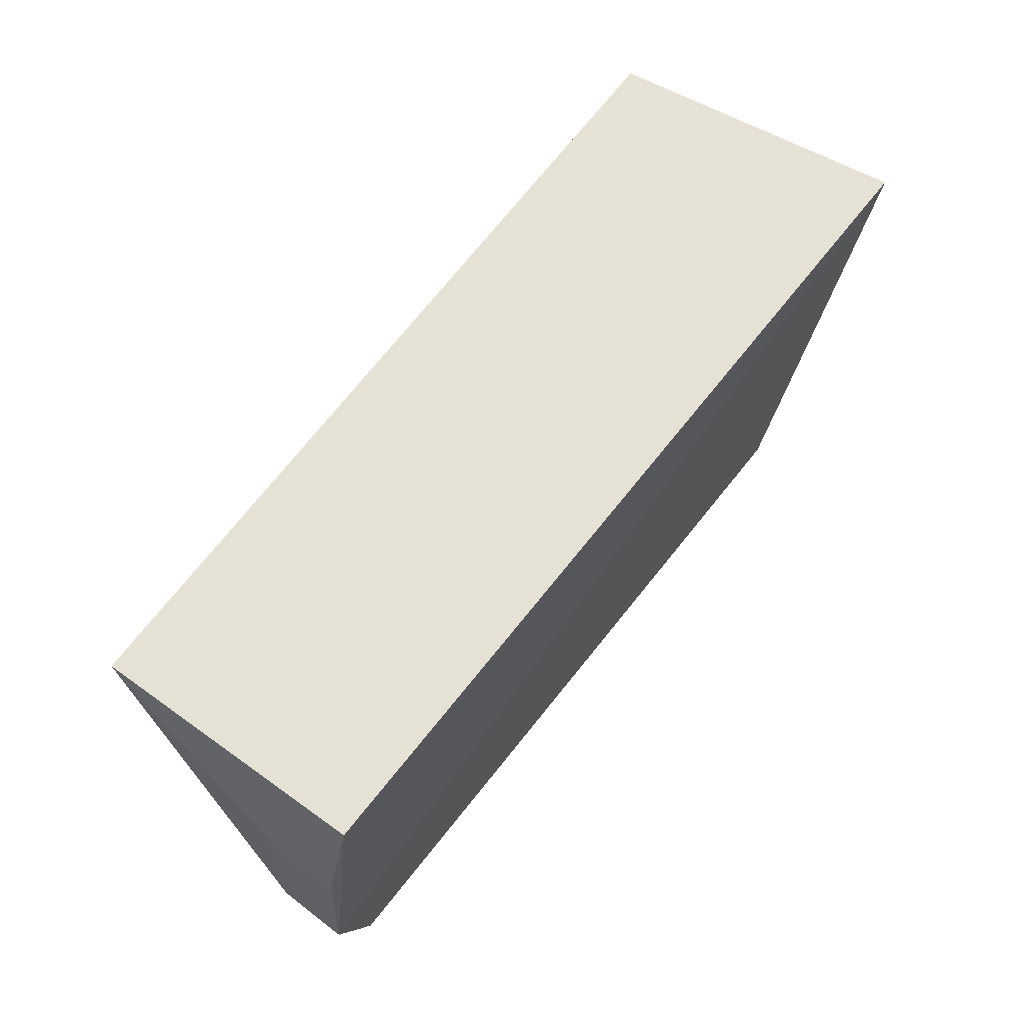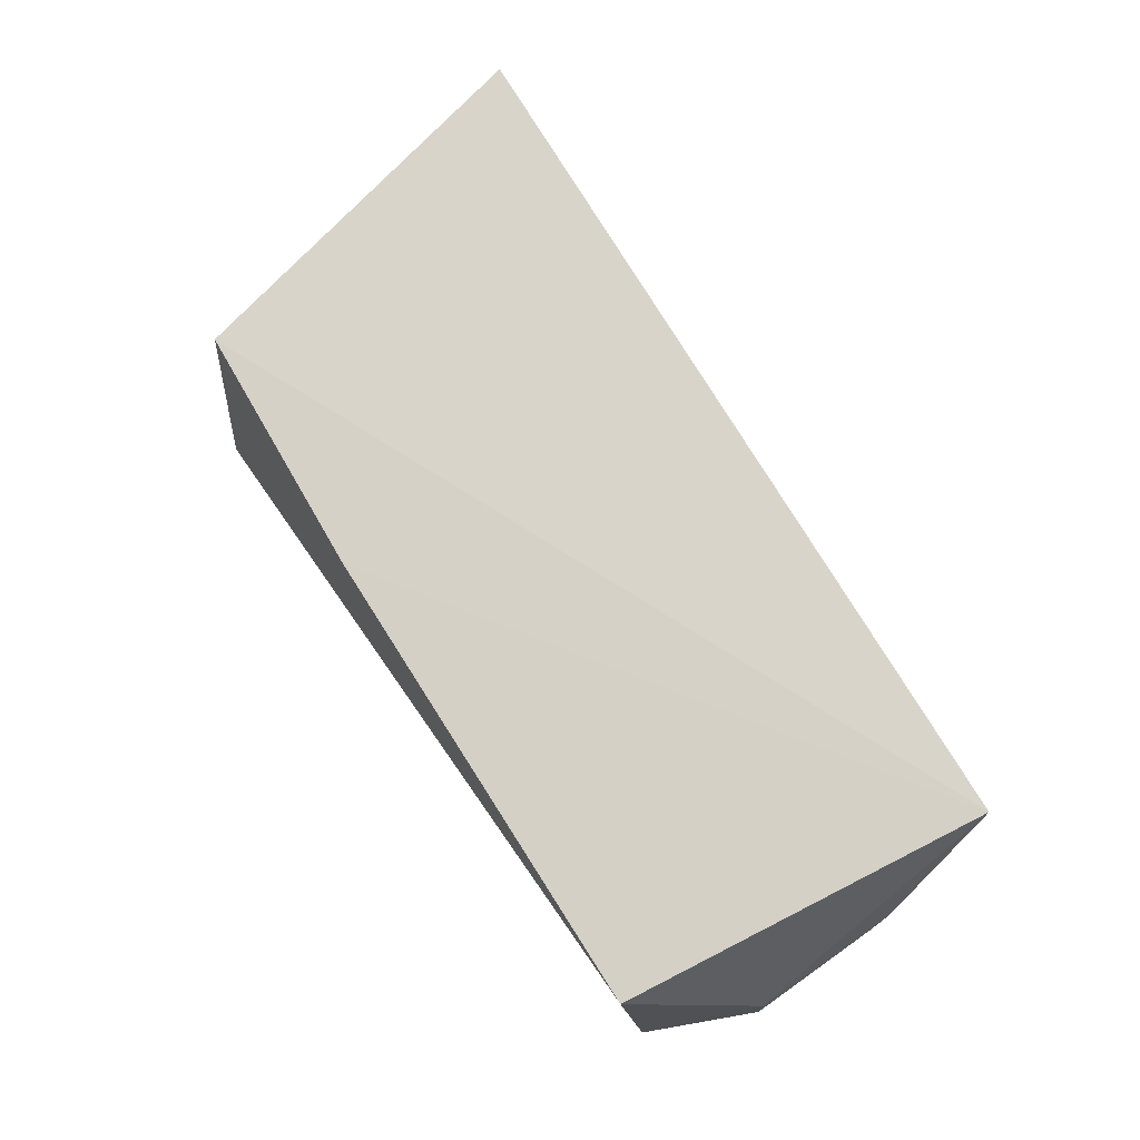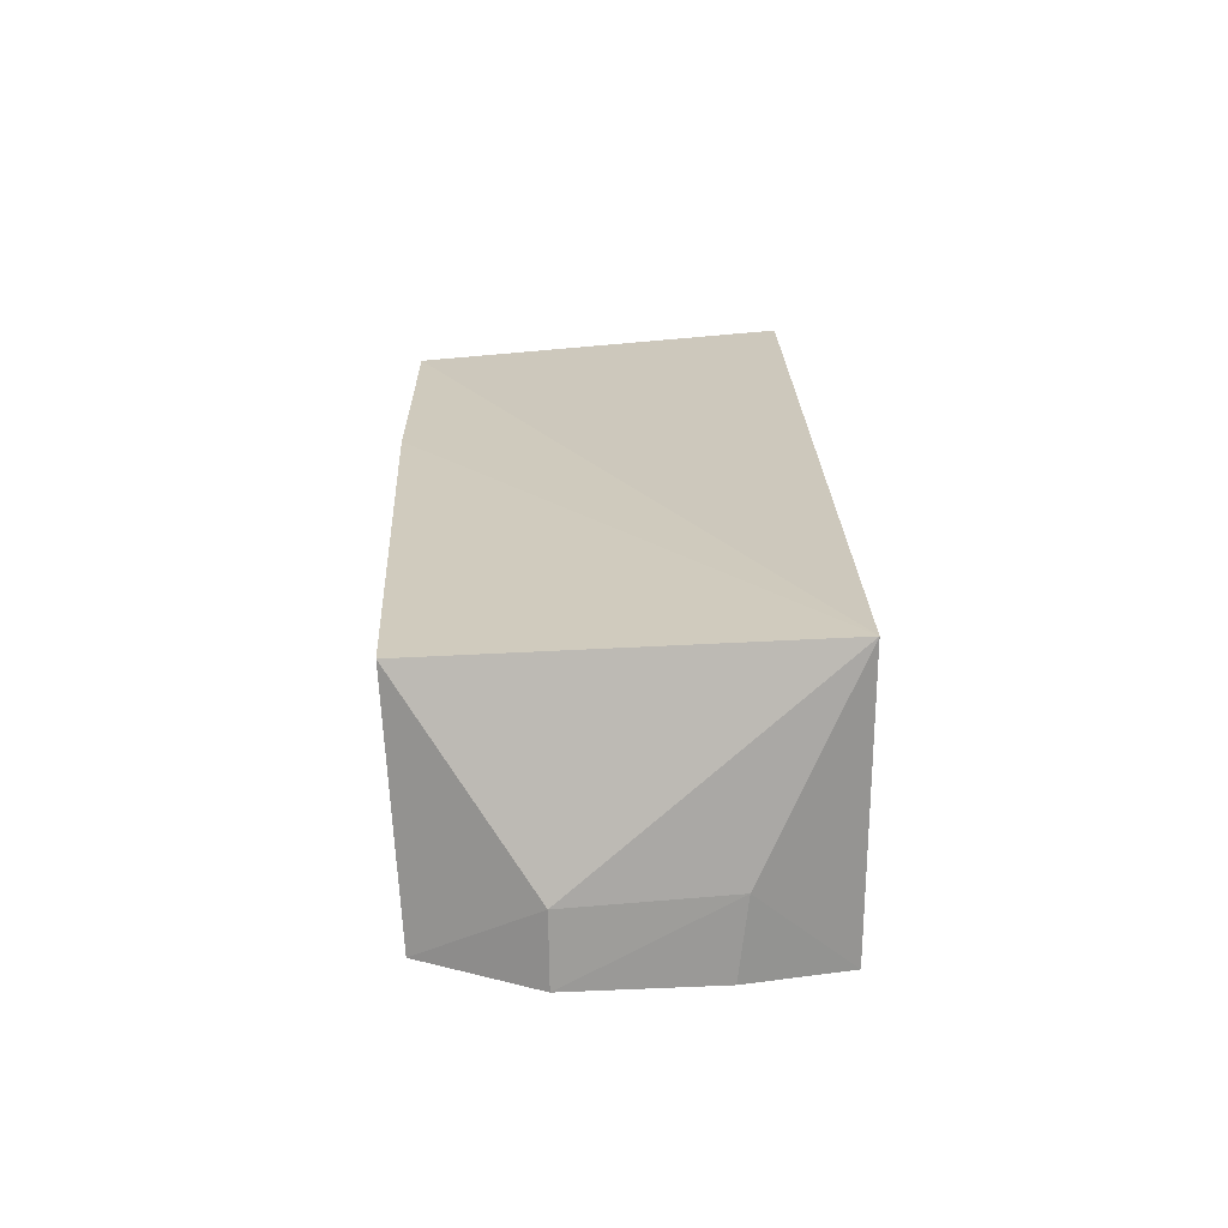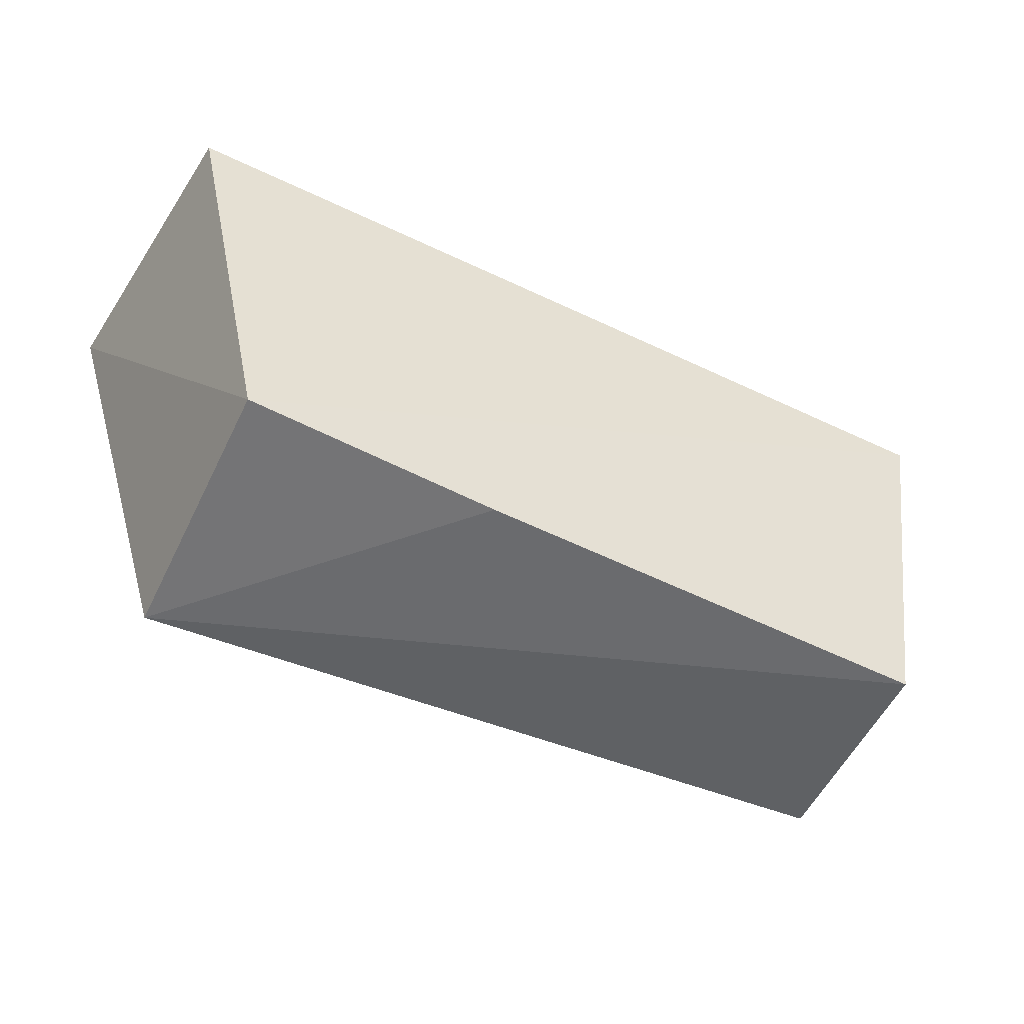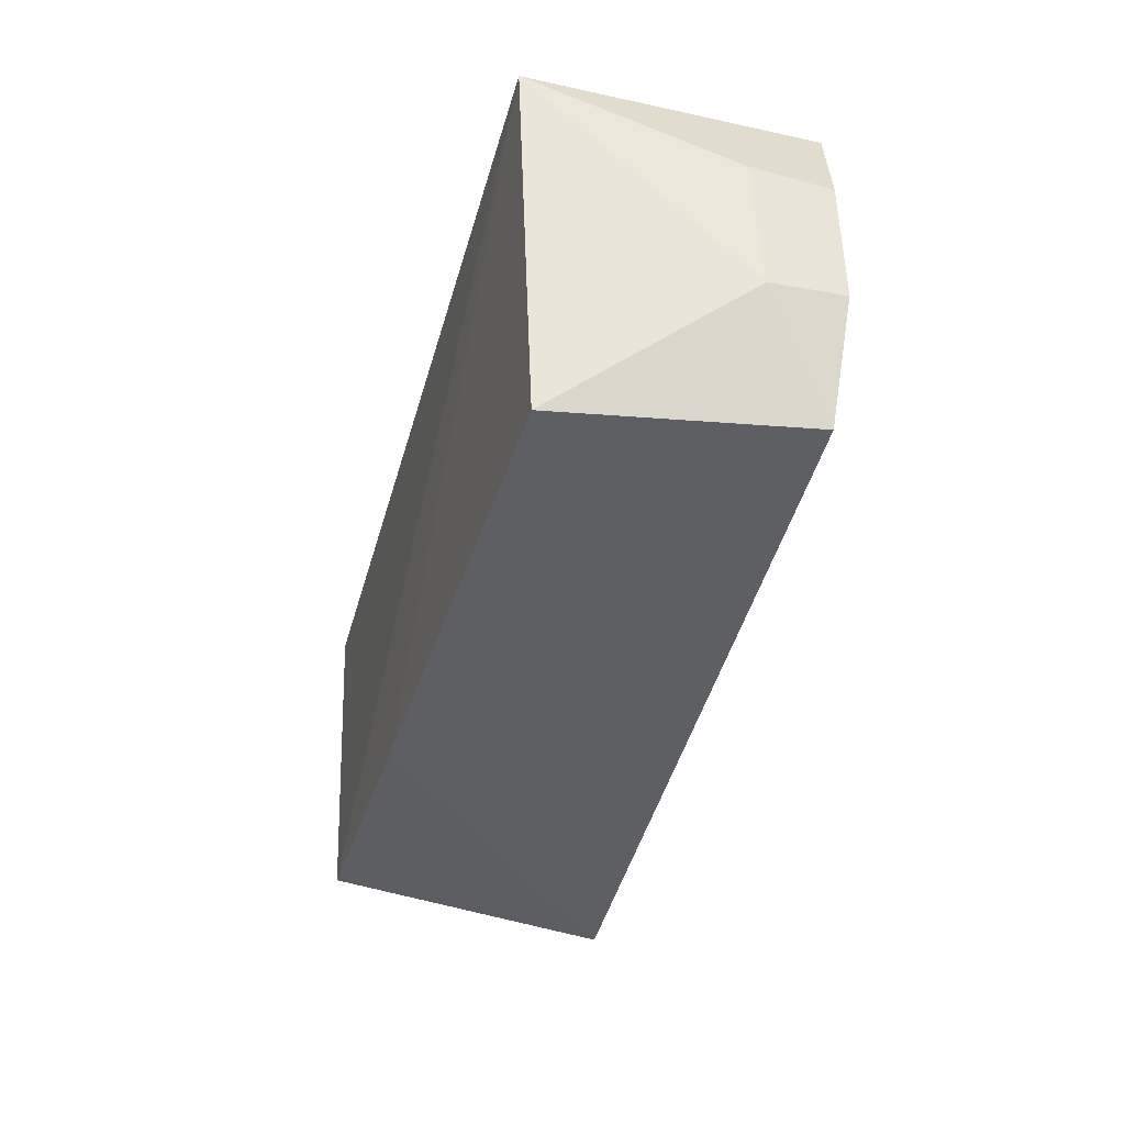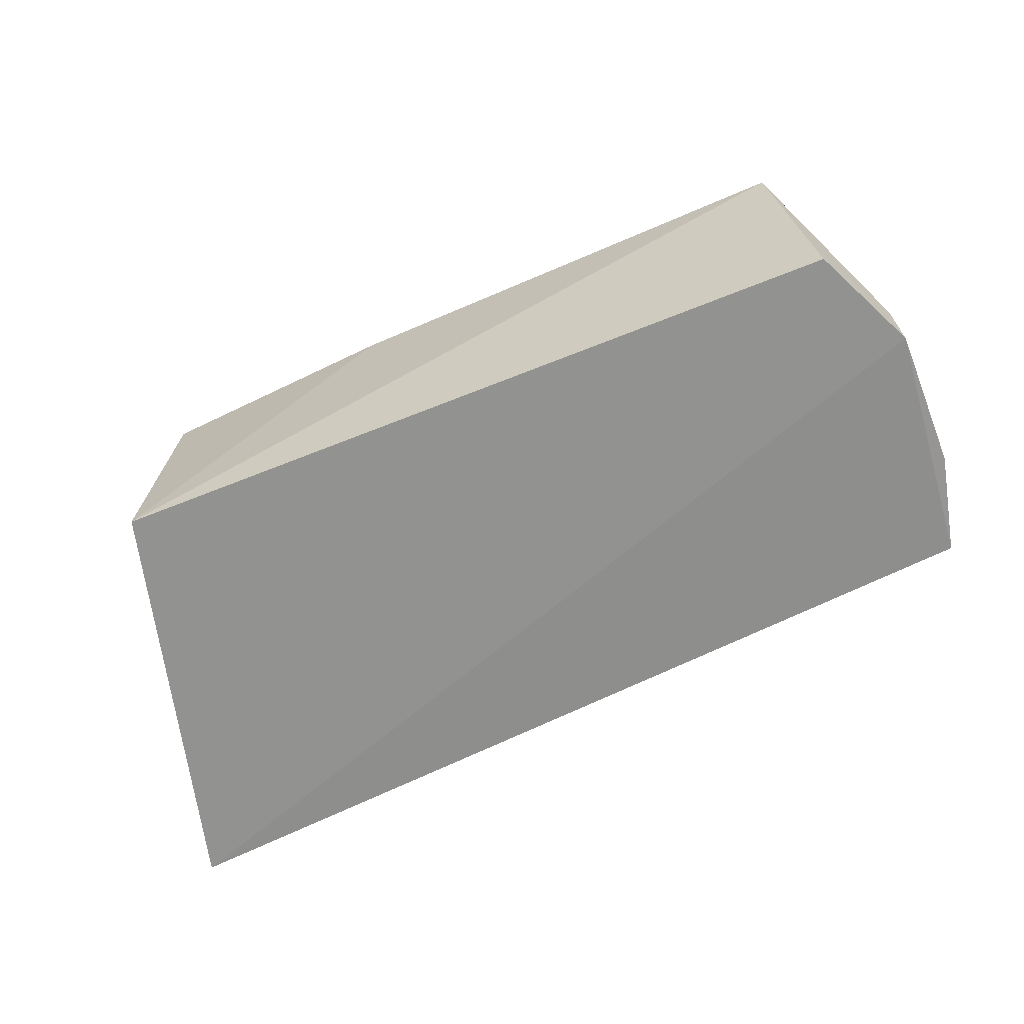
<metadata>
{"format":"obj","ext":"obj","renderer":"f3d","projection":"perspective","resolution":1024,"background":"white","views":[{"elev":60.9,"azim":-54.4,"up":"+Z"},{"elev":75.1,"azim":-123.6,"up":"+Y"},{"elev":22.6,"azim":-93.8,"up":"+Y"},{"elev":-49.4,"azim":153.1,"up":"+Z"},{"elev":-41.6,"azim":-105.2,"up":"+Z"},{"elev":-62.4,"azim":-156.6,"up":"+Y"}]}
</metadata>
<code>
v 0.07402 0.2298 0.03003
v 0.05431 0.2345 -0.03838
v 0.06943 0.2801 0.02946
v -0.07256 0.2812 0.02307
v -0.07309 0.2351 0.0227
v 0.05492 0.2799 -0.03355
v -0.07788 0.2364 -0.0172
v -0.07722 0.2361 0.006224
v -0.06537 0.2768 -0.03749
v -0.0769 0.249 0.007704
v 0.01305 0.279 -0.03606
v -0.07001 0.2373 -0.03515
v -0.07736 0.2479 -0.01731
f 1 3 4
f 5 1 4
f 6 4 3
f 6 1 2
f 6 3 1
f 7 2 1
f 7 1 5
f 8 7 5
f 10 8 5
f 10 5 4
f 10 7 8
f 11 6 2
f 11 2 9
f 11 9 4
f 11 4 6
f 12 9 2
f 12 2 7
f 13 4 9
f 13 10 4
f 13 7 10
f 13 12 7
f 13 9 12

</code>
